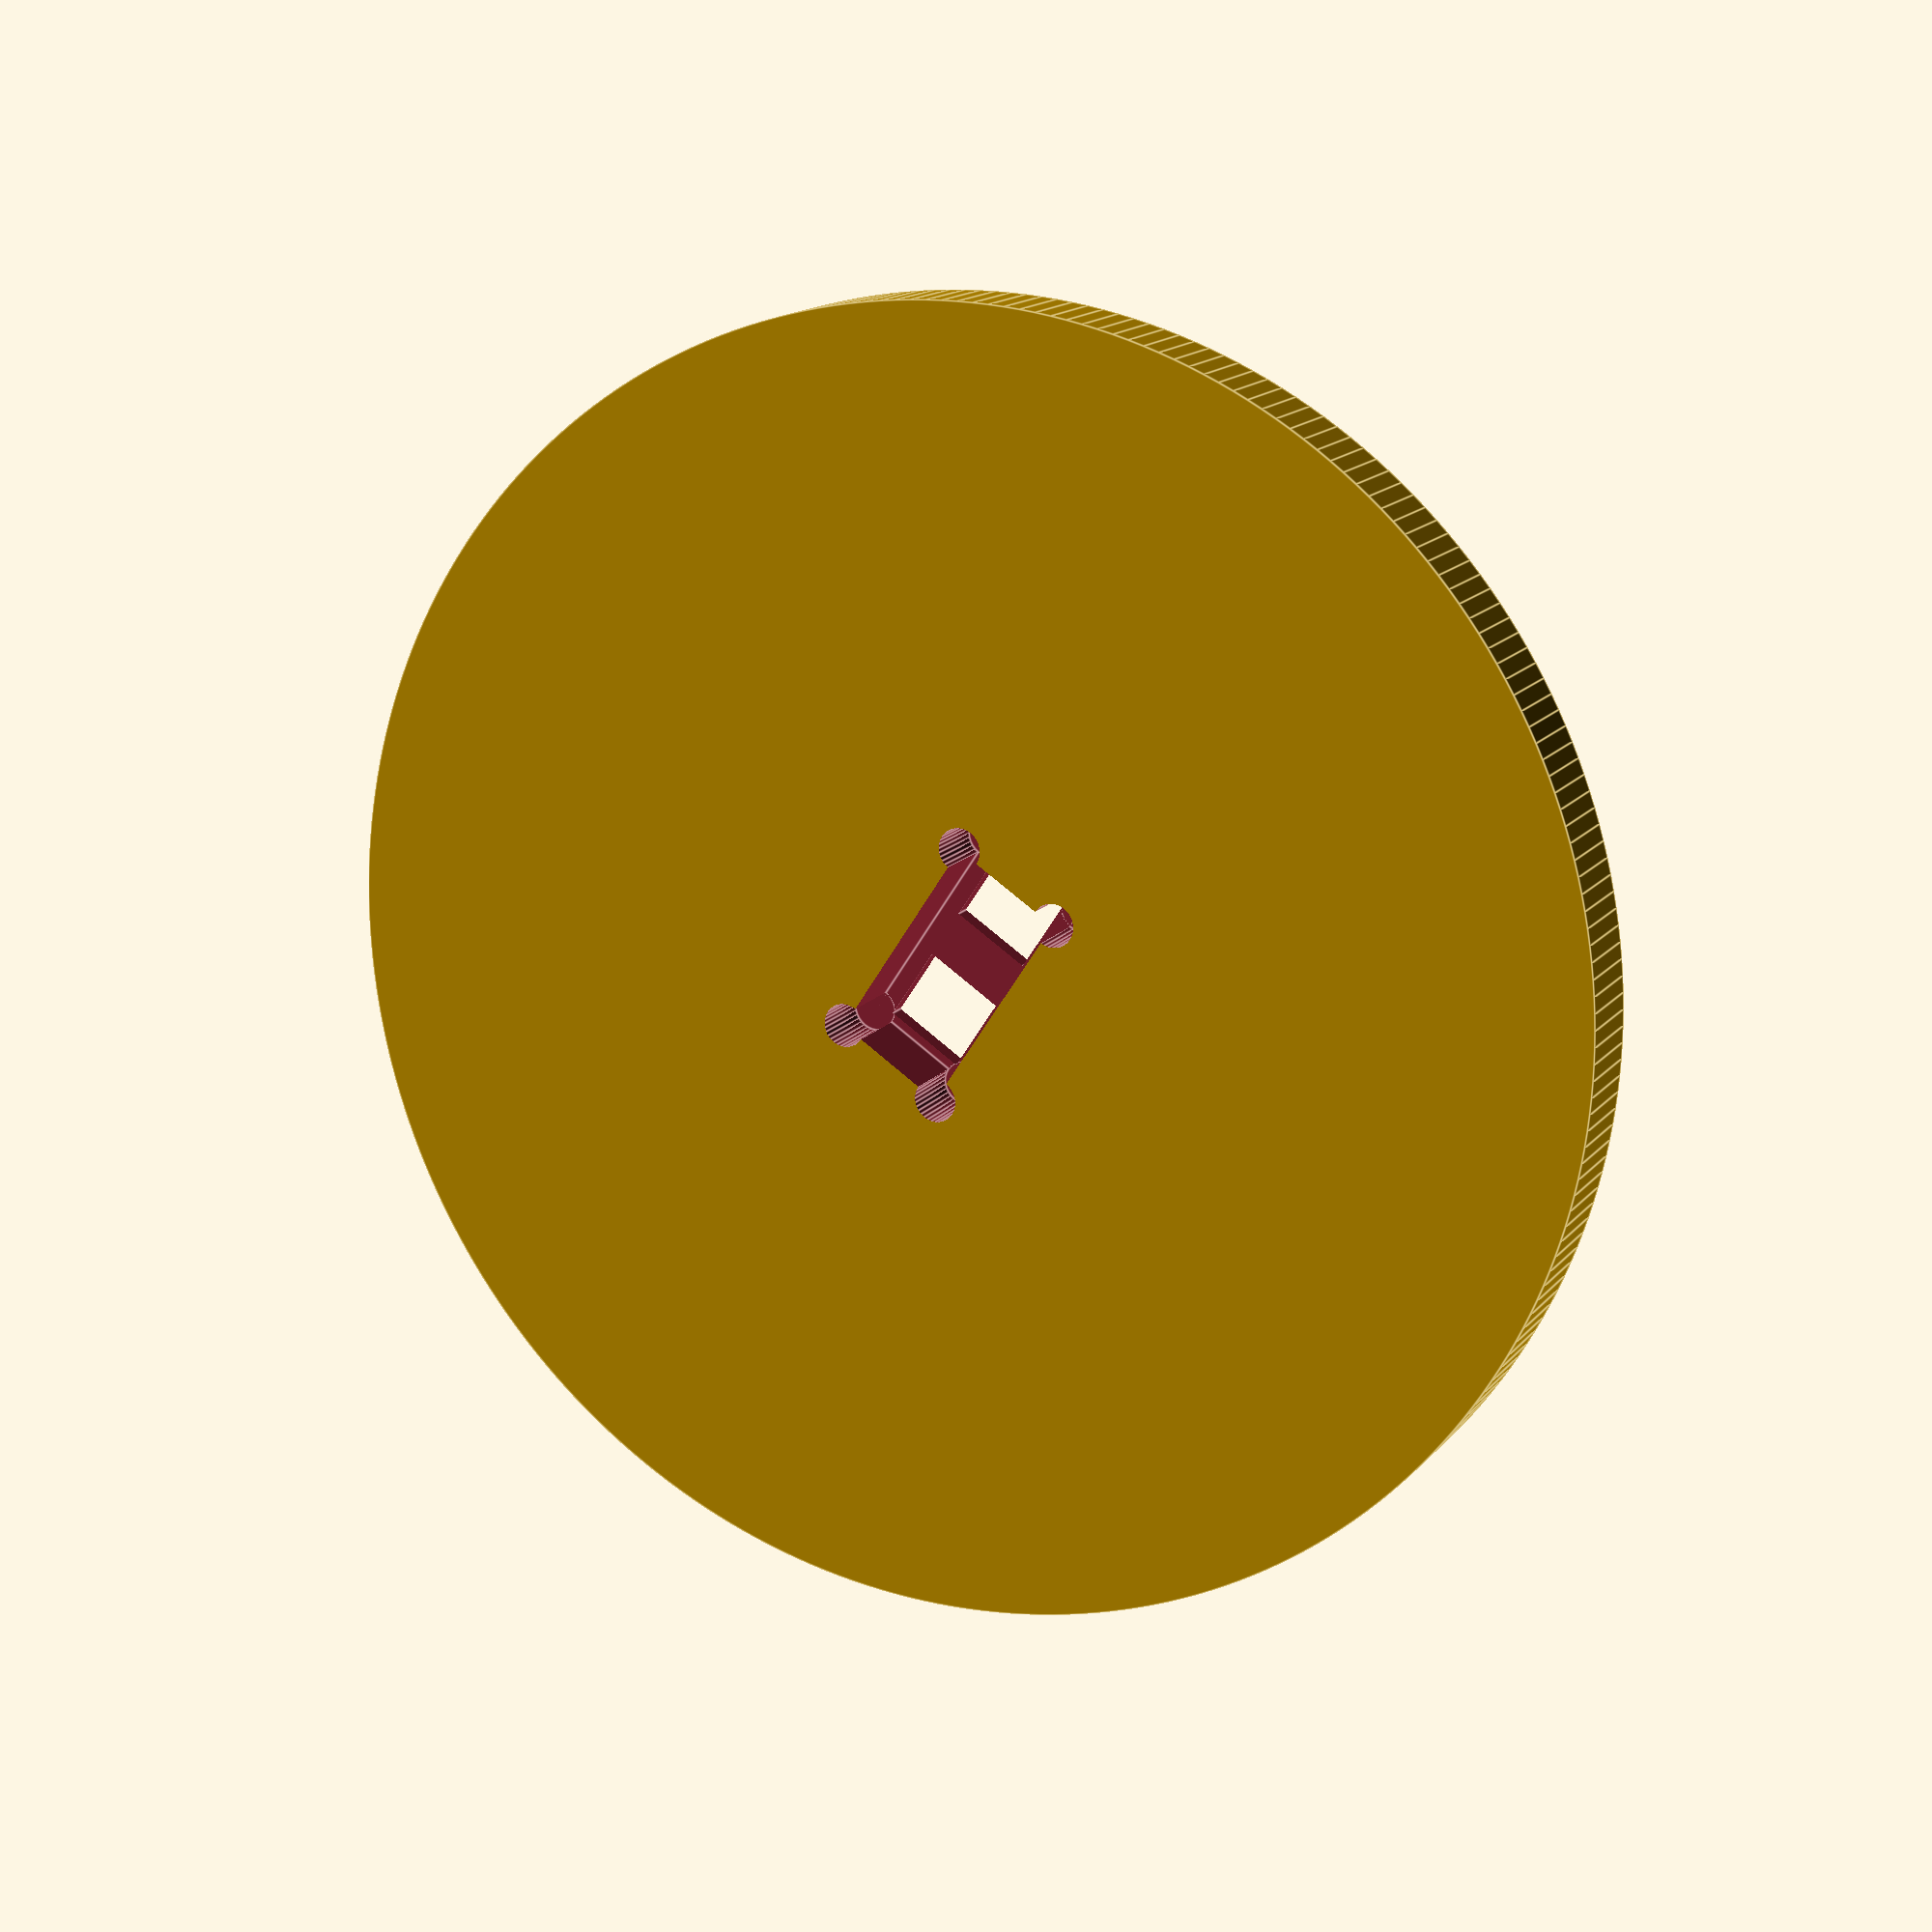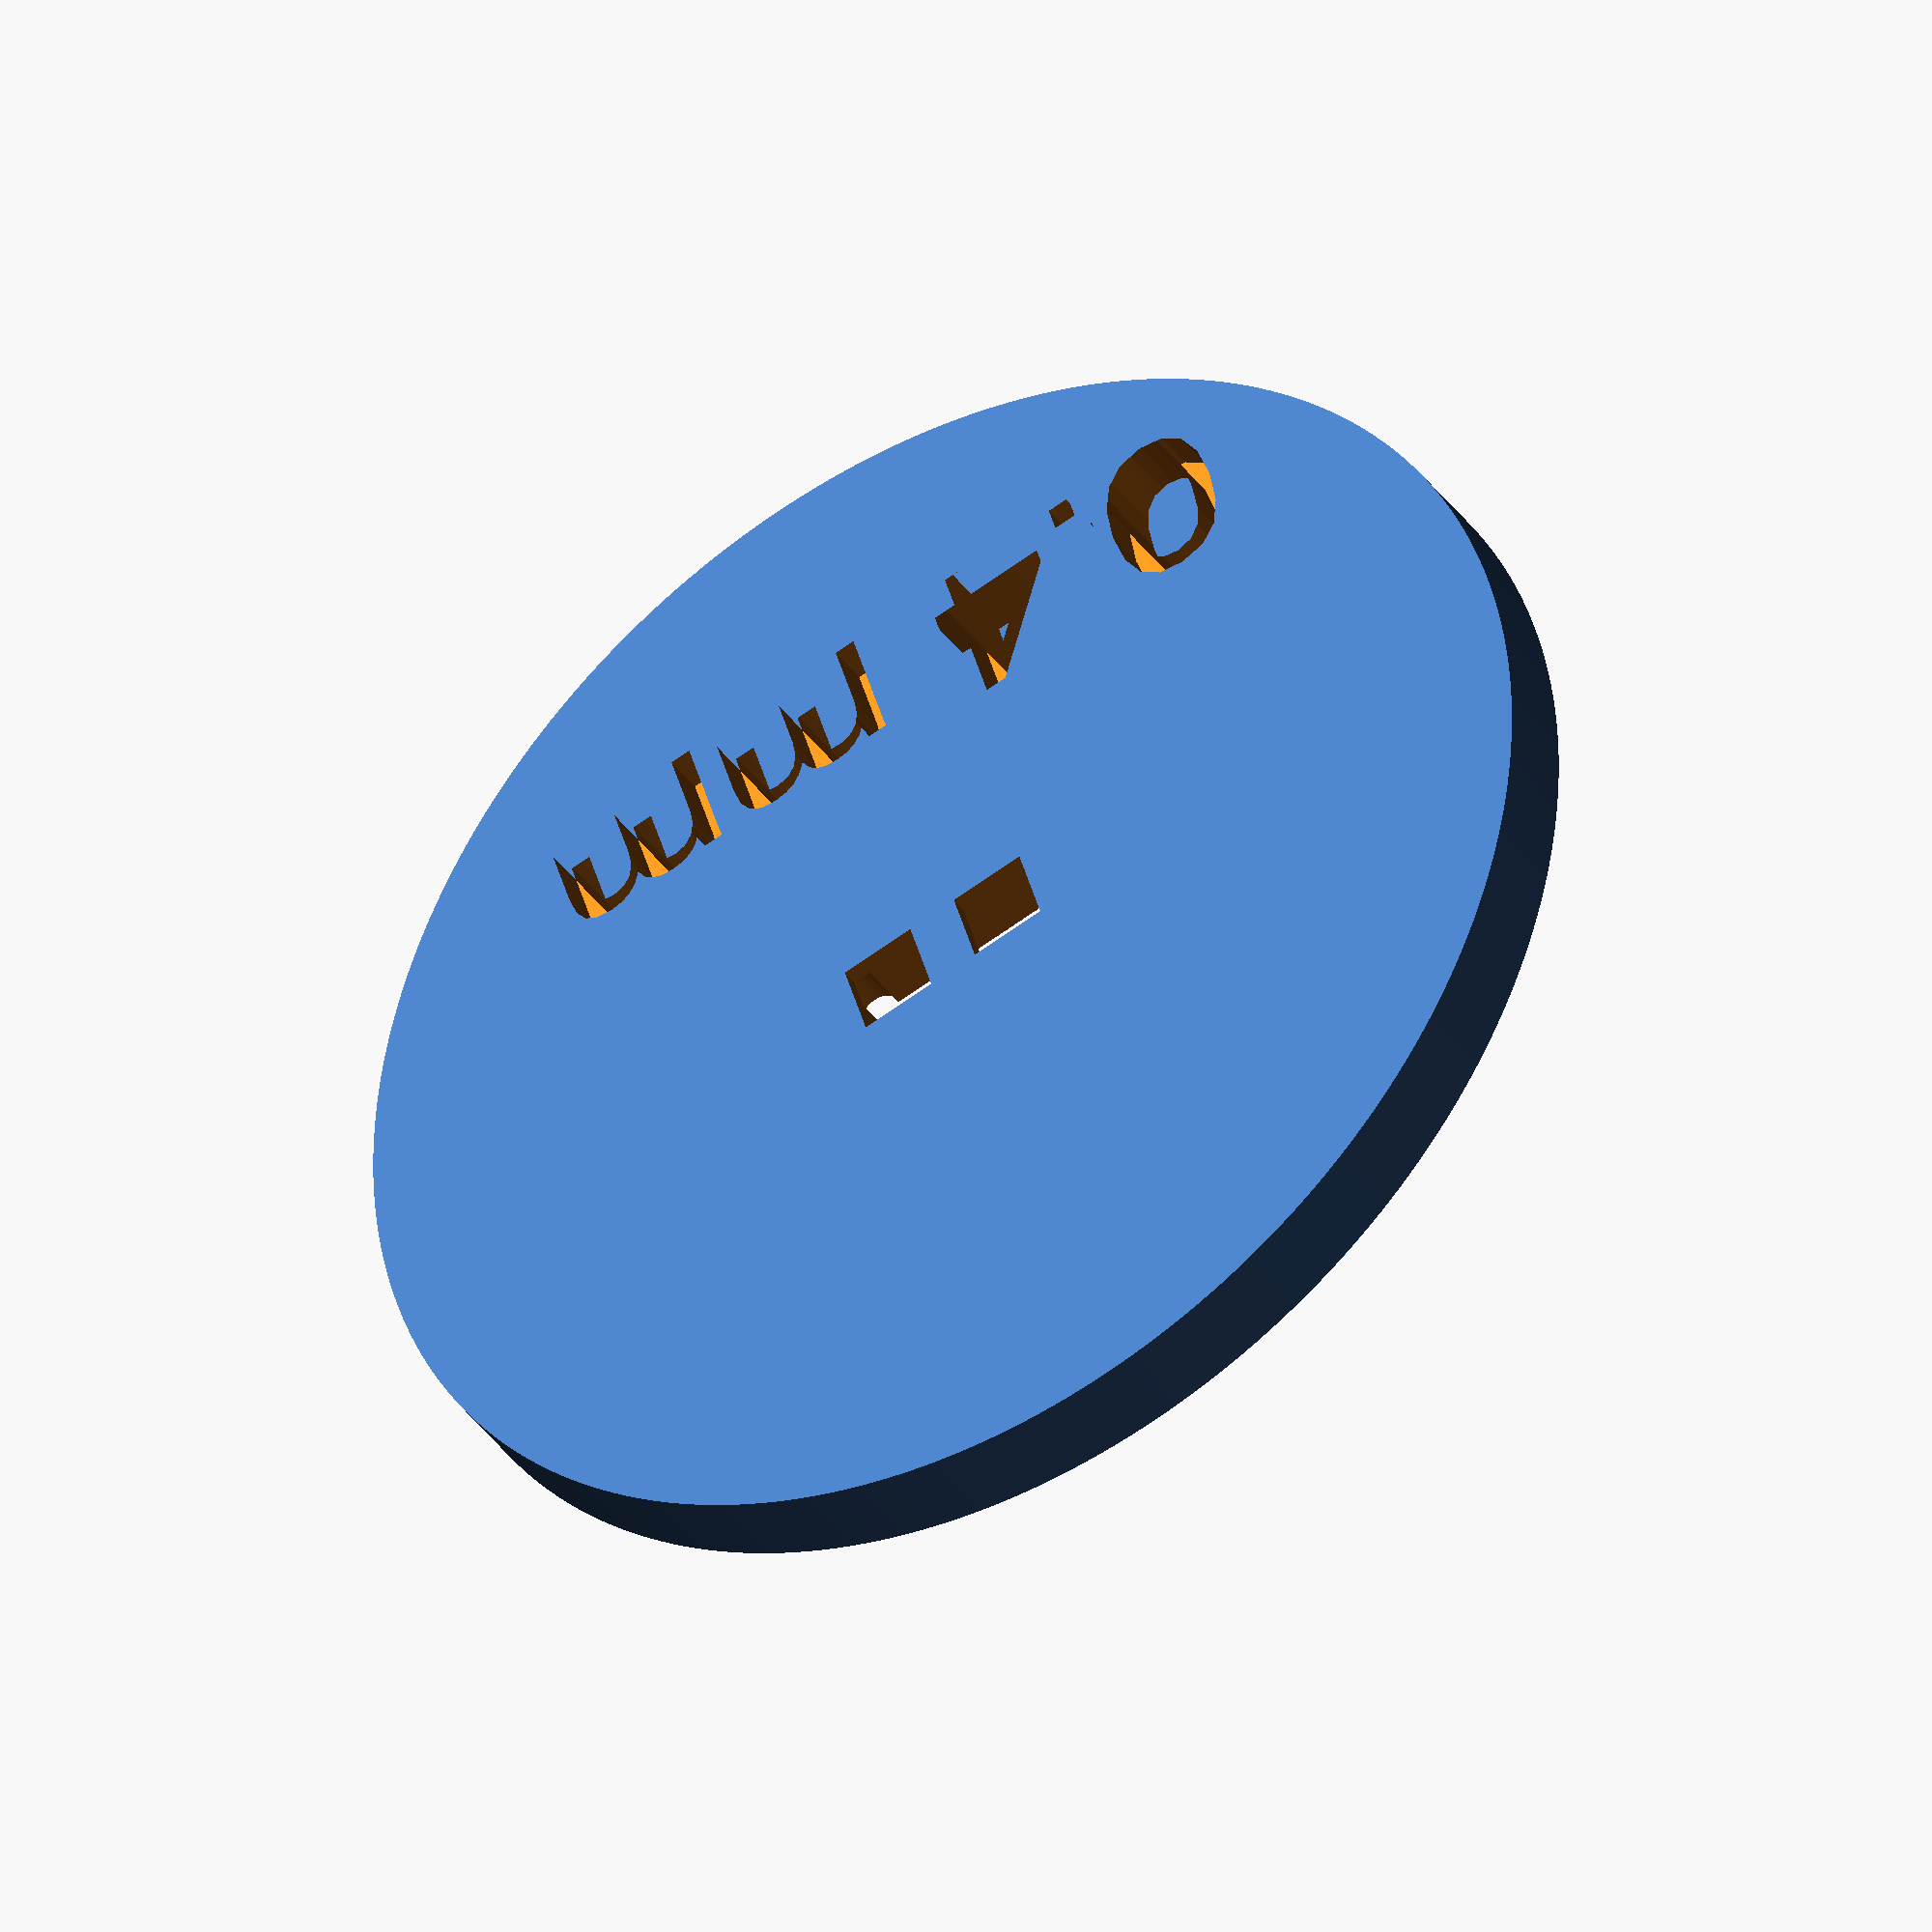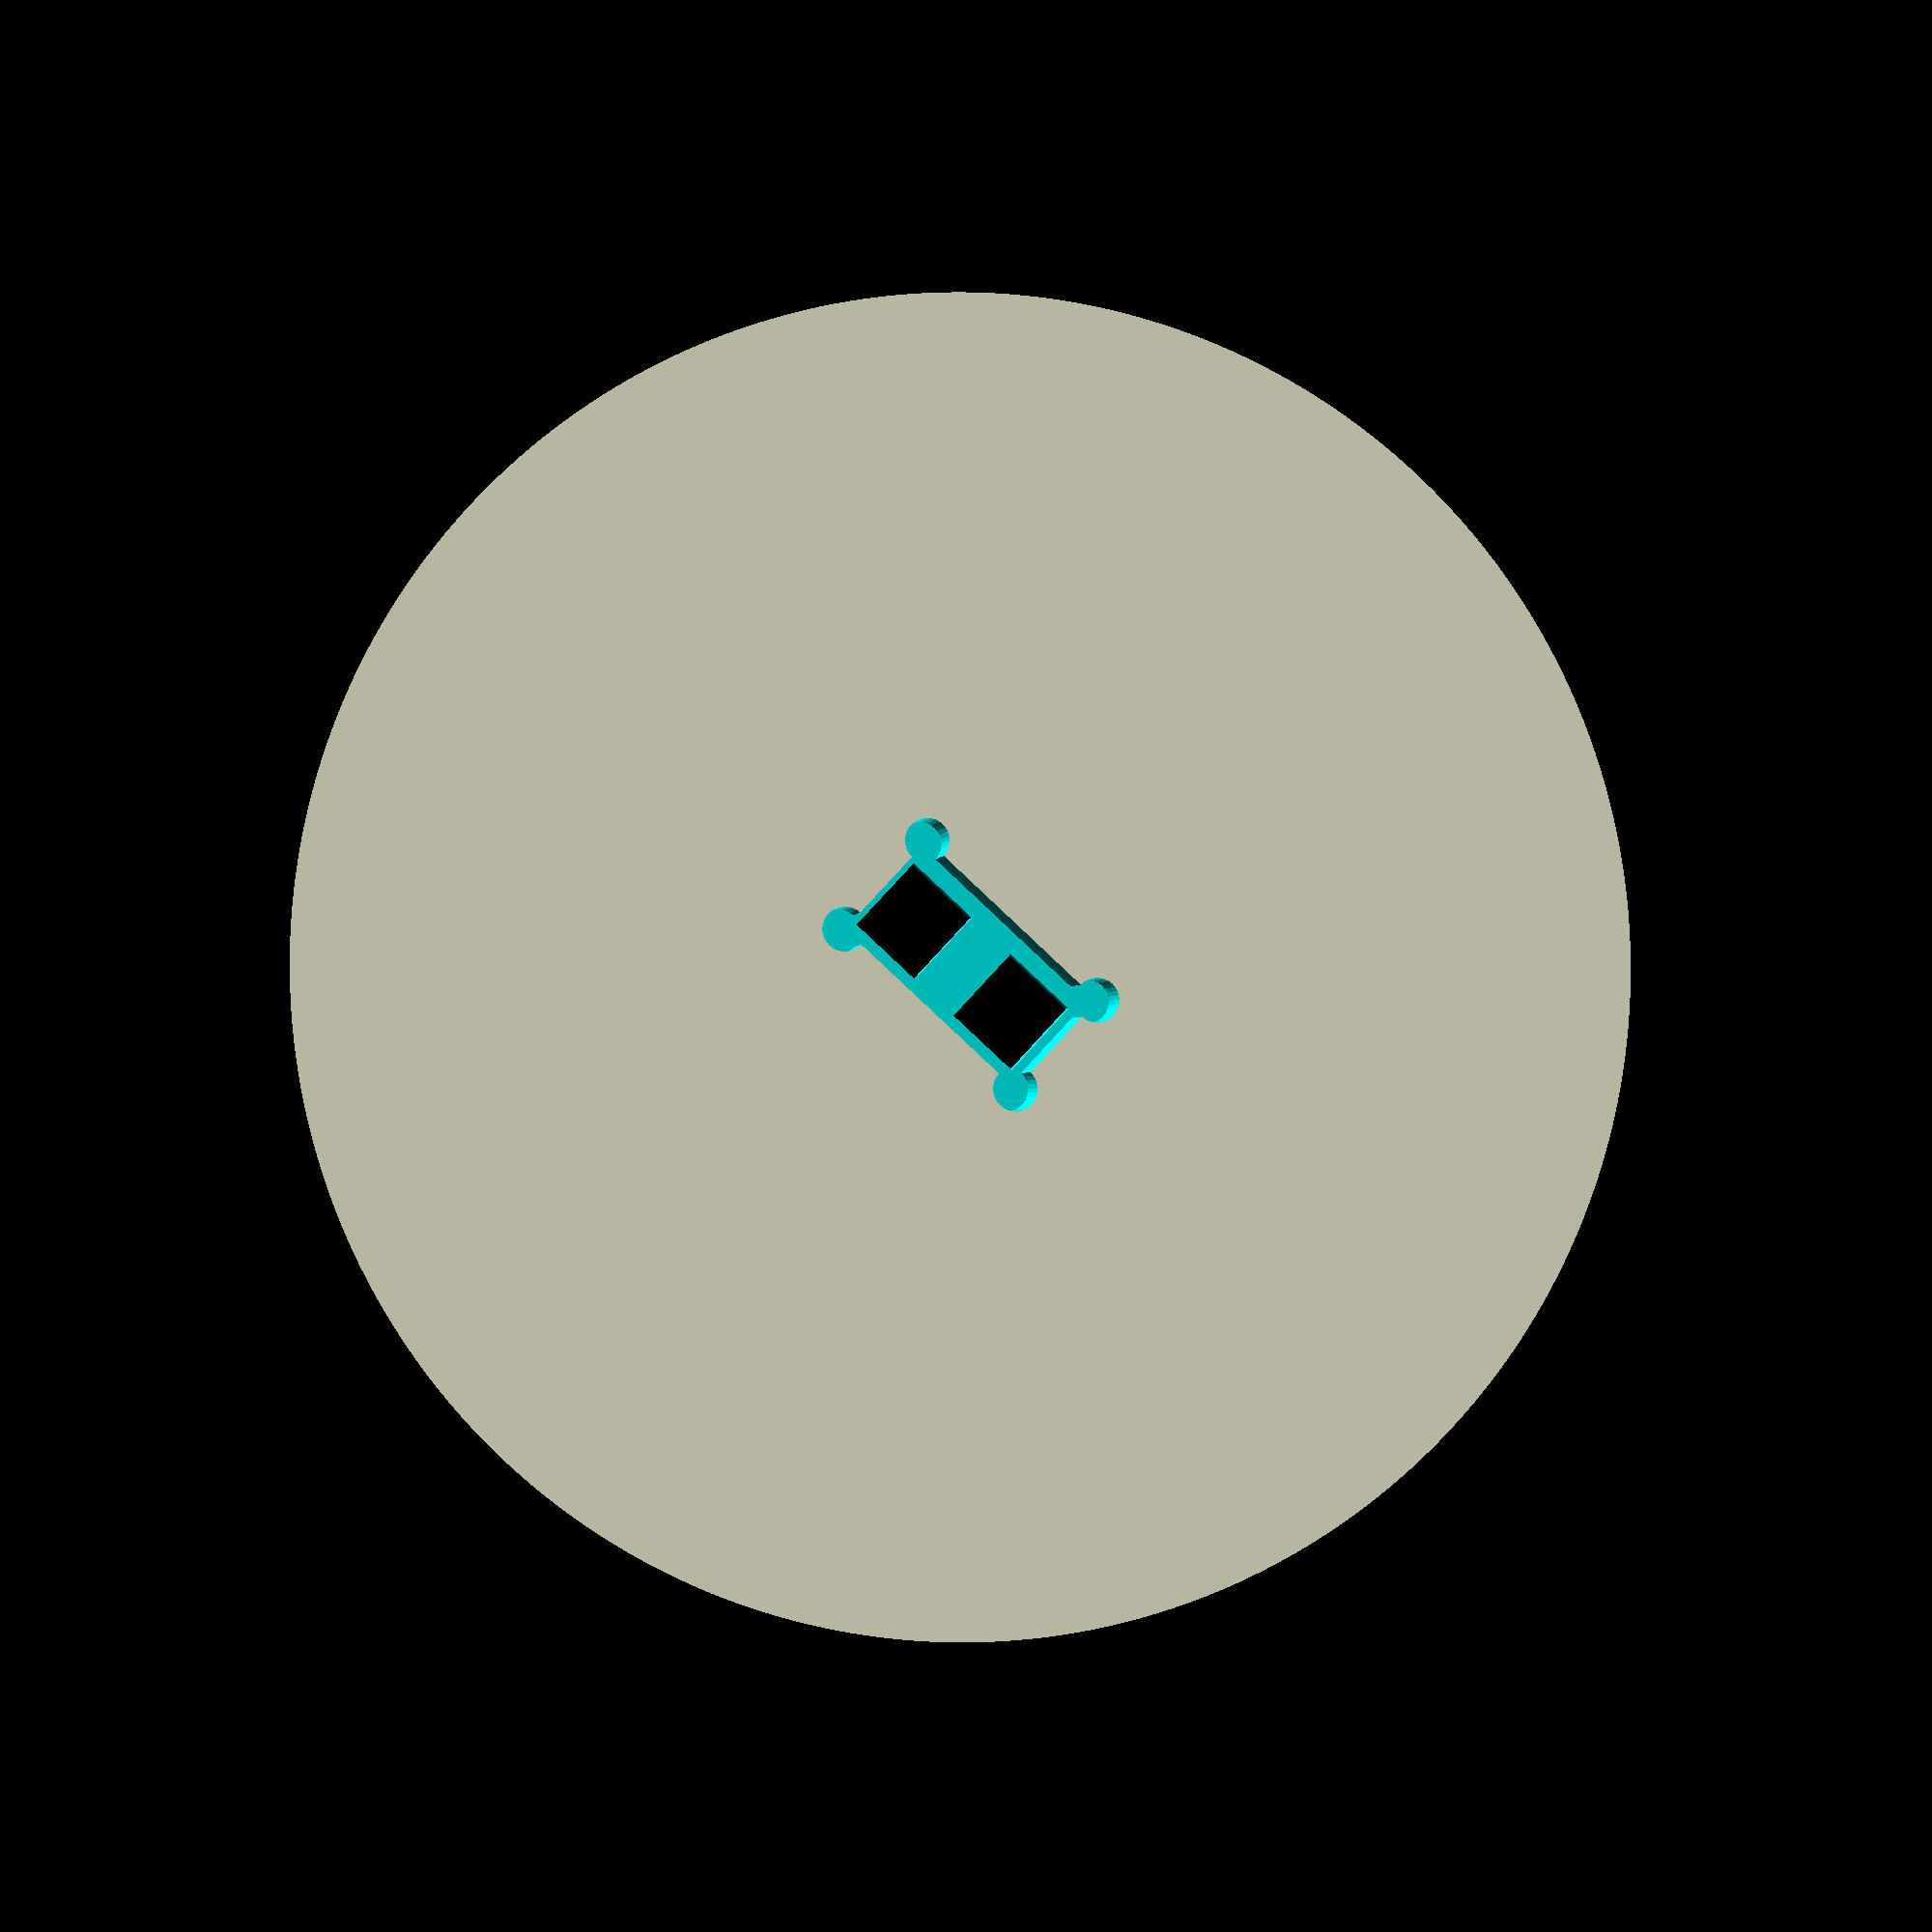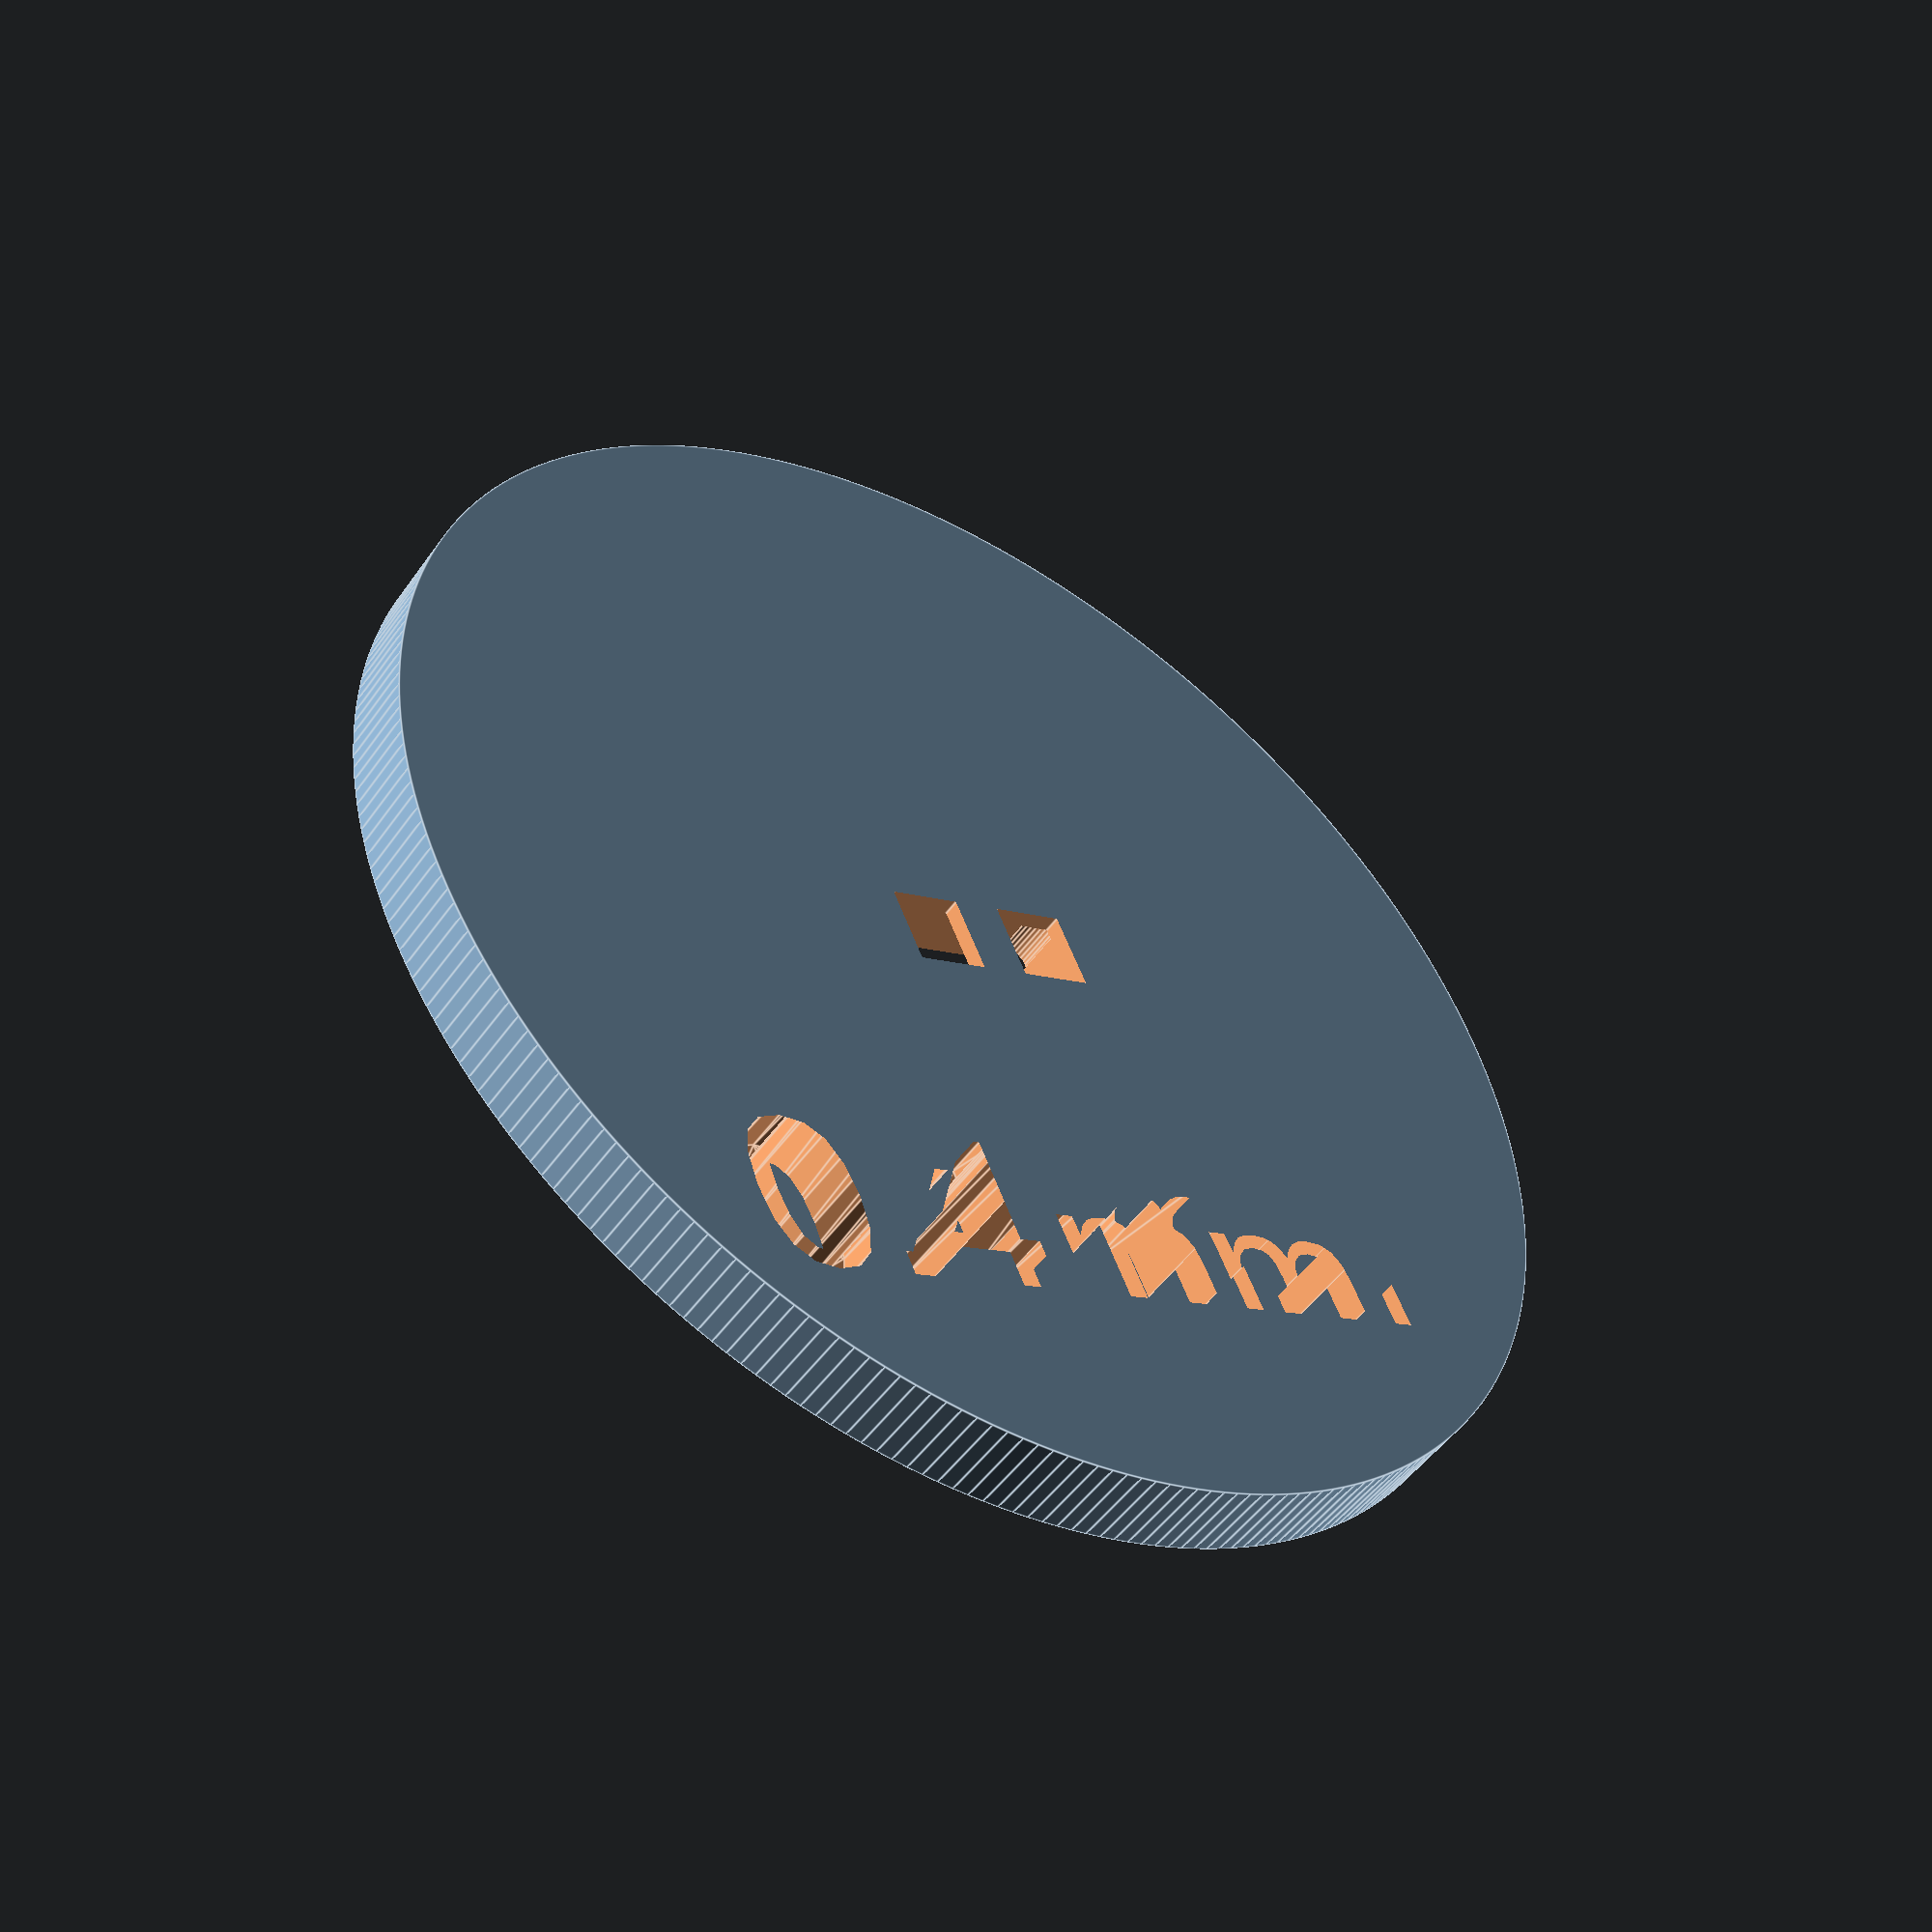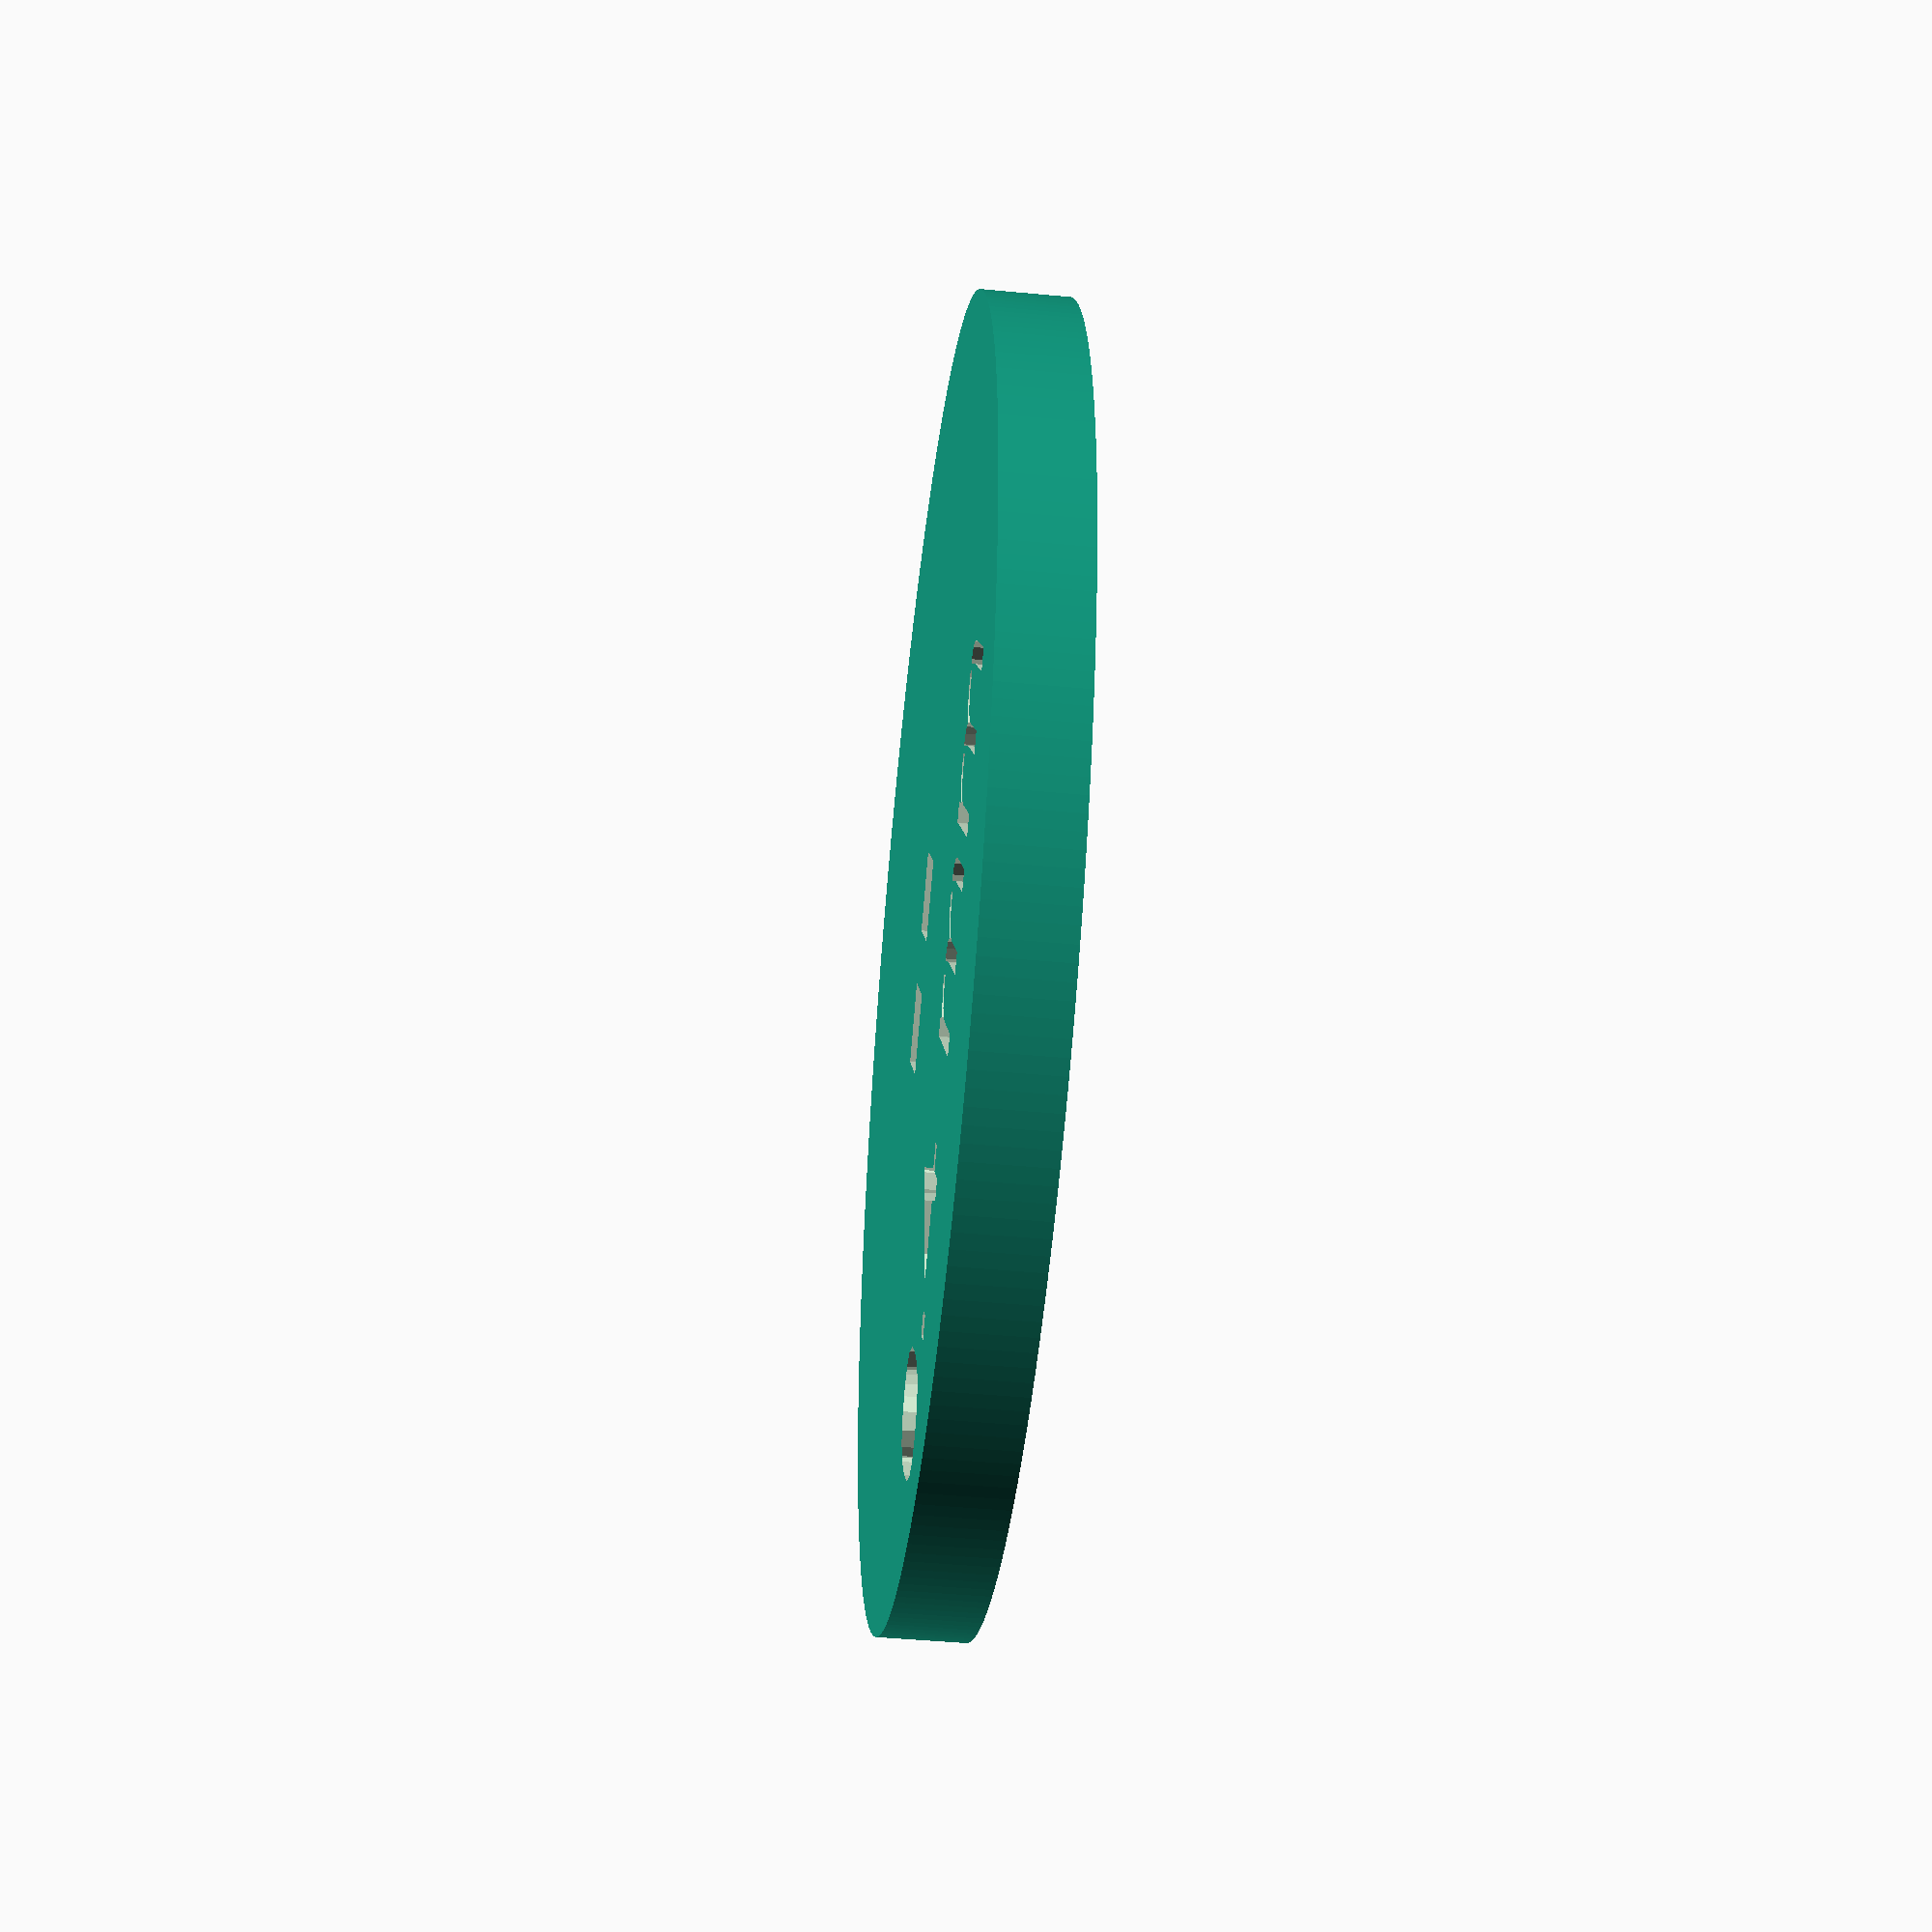
<openscad>
/**
 * Martin Egli
 * 2024-04-15
 */
module vl53l1xSensorPCB(loc_res = 32) {
    //sensor
    color("Gray")
    translate([-5/2, -2.5/2, 0])
    cube([5.0, 2.5, 1.55]);
    translate([-3/2-1/2, -2/2, 1.55])
    cube([1.0, 2.0, 0.05]);
    translate([+3/2-1/2, -2/2, 1.55])
    cube([1.0, 2.0, 0.05]);
    // pcb 14 x 10 x 1.6 mm
    color("Green")
    translate([-14/2, -10/2, -1.6])
    cube([14, 10, 1.6]);
}

module vl53l1xSensorCut(loc_res = 32) {
    translate([-5.2/2, -2.7/2, -1])
    cube([5.2, 2.7, 1.6+1]);
    translate([-5.2/2, -2.7/2, -1])
    cylinder(d = 1, h = 1.6+1, $fn = loc_res);
    translate([-5.2/2, +2.7/2, -1])
    cylinder(d = 1, h = 1.6+1, $fn = loc_res);
    translate([+5.2/2, -2.7/2, -1])
    cylinder(d = 1, h = 1.6+1, $fn = loc_res);
    translate([+5.2/2, +2.7/2, -1])
    cylinder(d = 1, h = 1.6+1, $fn = loc_res);
    // windows
    translate([-3/2-1.8/2, -1.9/2, 1.5])
    cube([1.8, 1.9, 4]);
    translate([+3/2-1.8/2, -1.9/2, 1.5])
    cube([1.8, 1.9, 4]);
}

module vl53l1xSensorCover(th1 = 1.6+0.4, loc_res = 32*4*2) {
    difference() {
        cylinder(d = 30, h = th1, $fn = loc_res);
        vl53l1xSensorCut();
        translate([-10, -10, 1])
        linear_extrude(10)
        text("0.4 mm", size = 4);
    }
}
*vl53l1xSensorPCB();

vl53l1xSensorCover(); // print 1 x

</openscad>
<views>
elev=345.2 azim=56.7 roll=204.9 proj=p view=edges
elev=39.4 azim=163.2 roll=31.7 proj=o view=solid
elev=1.6 azim=137.1 roll=173.1 proj=p view=wireframe
elev=229.2 azim=156.2 roll=213.6 proj=p view=edges
elev=44.5 azim=322.3 roll=83.7 proj=p view=wireframe
</views>
